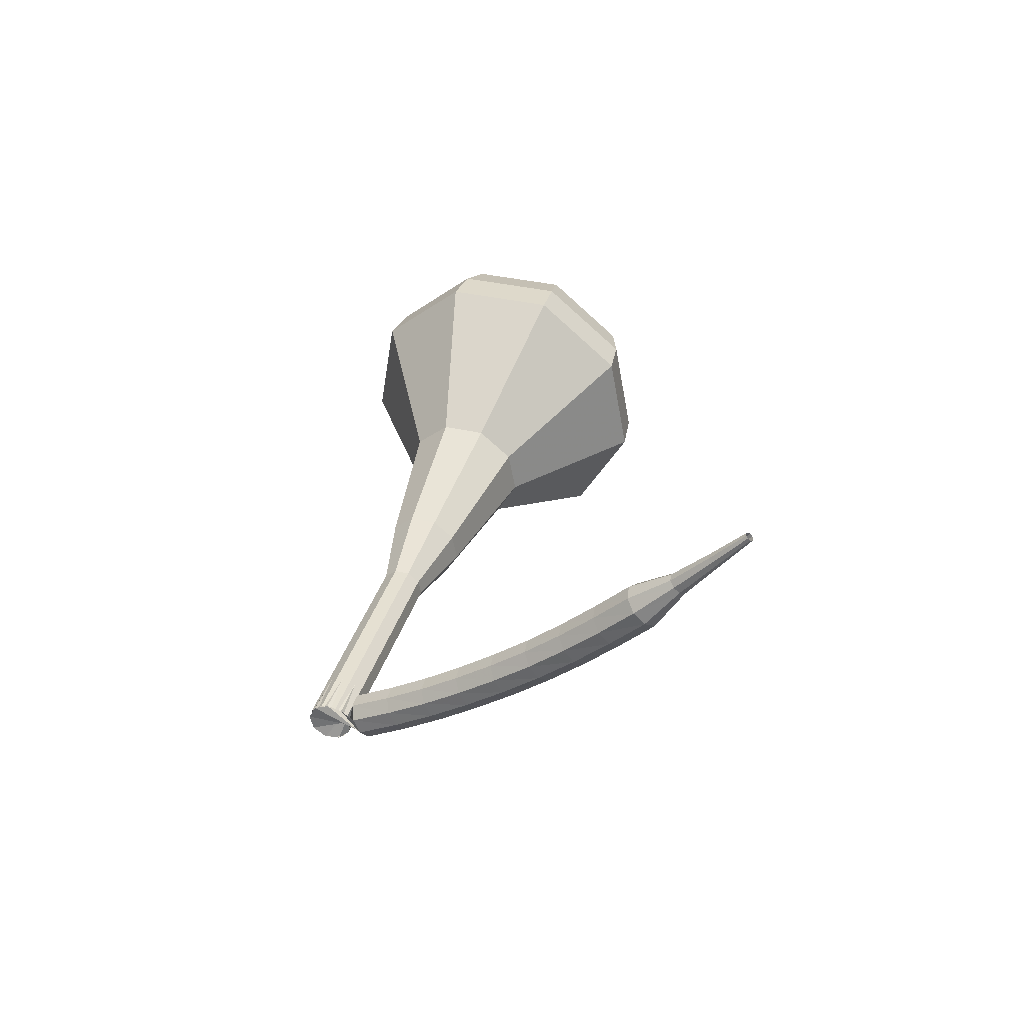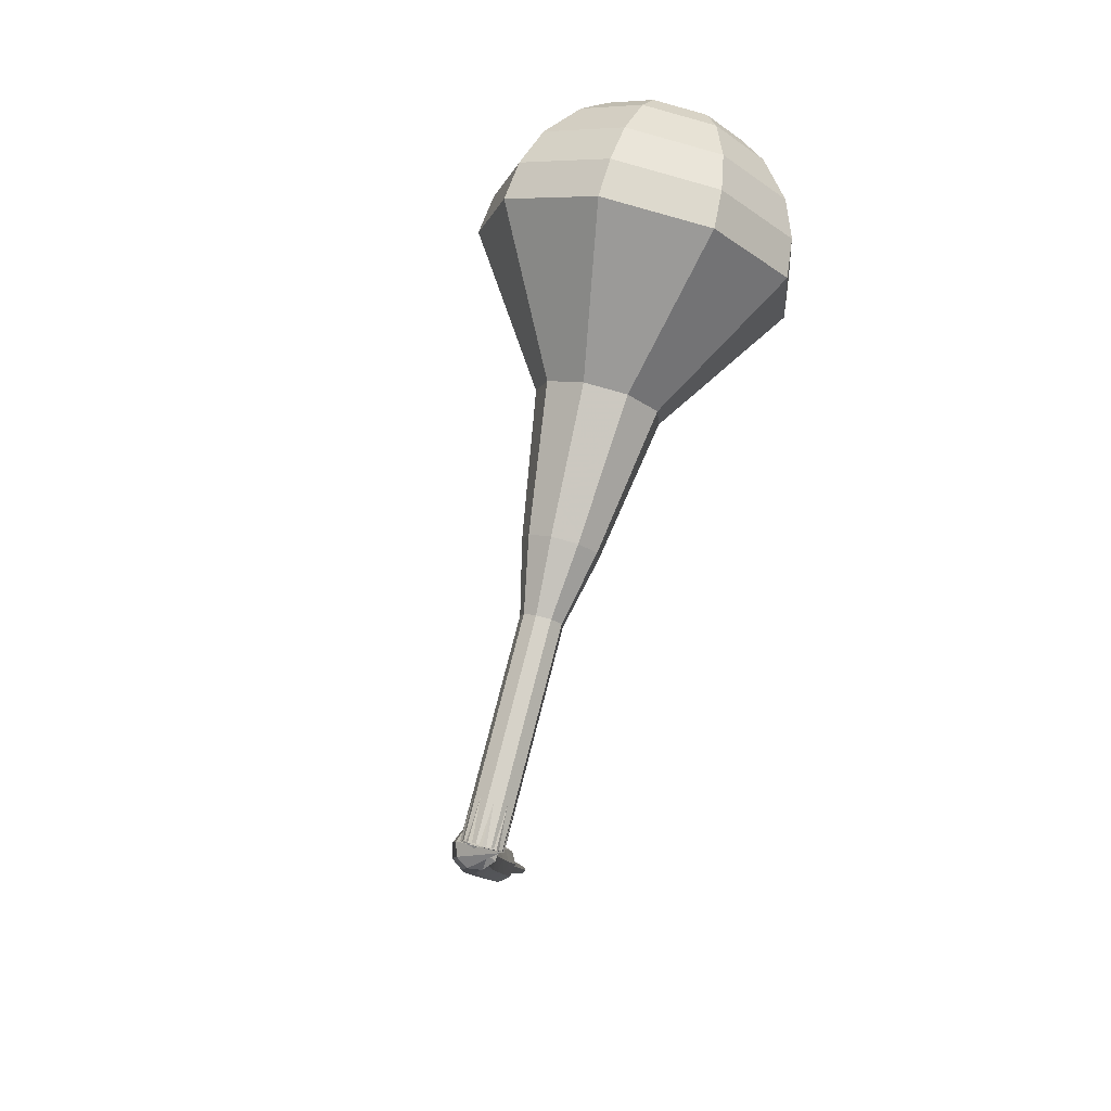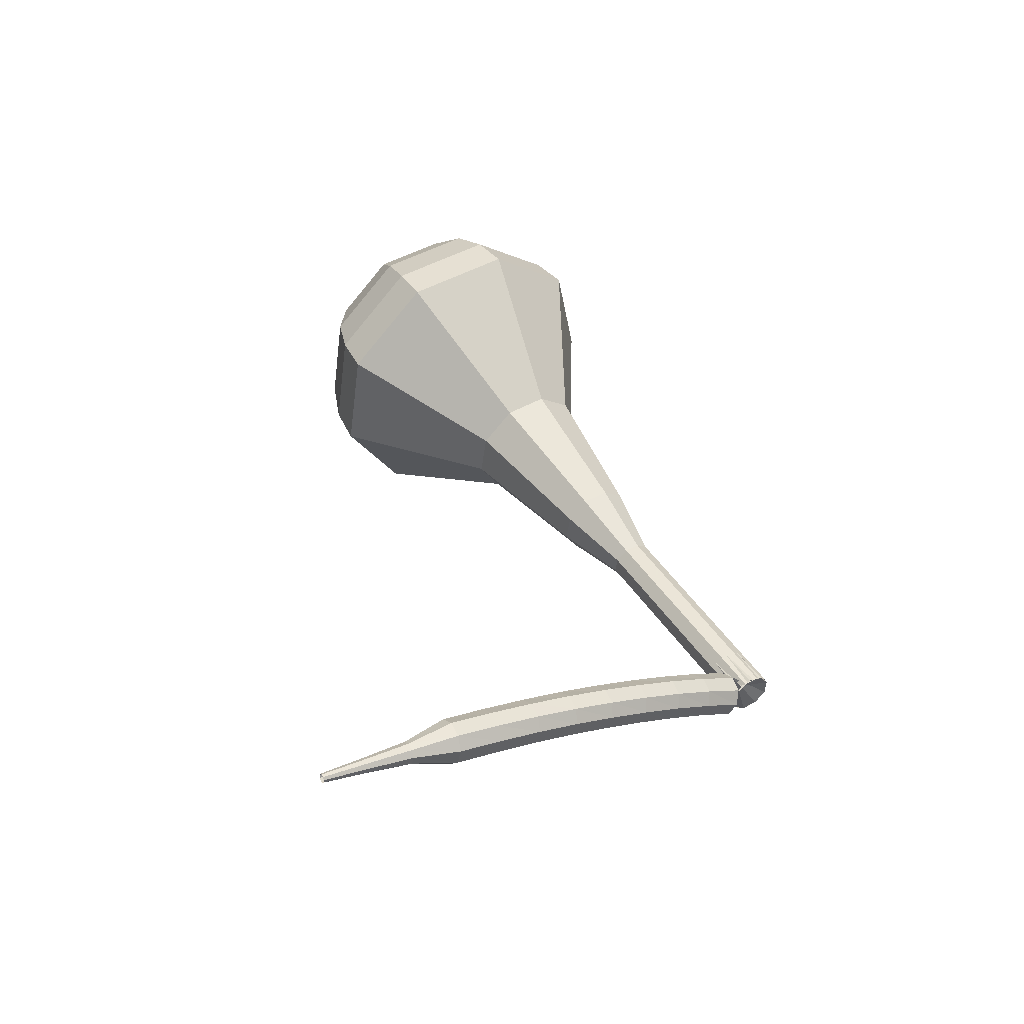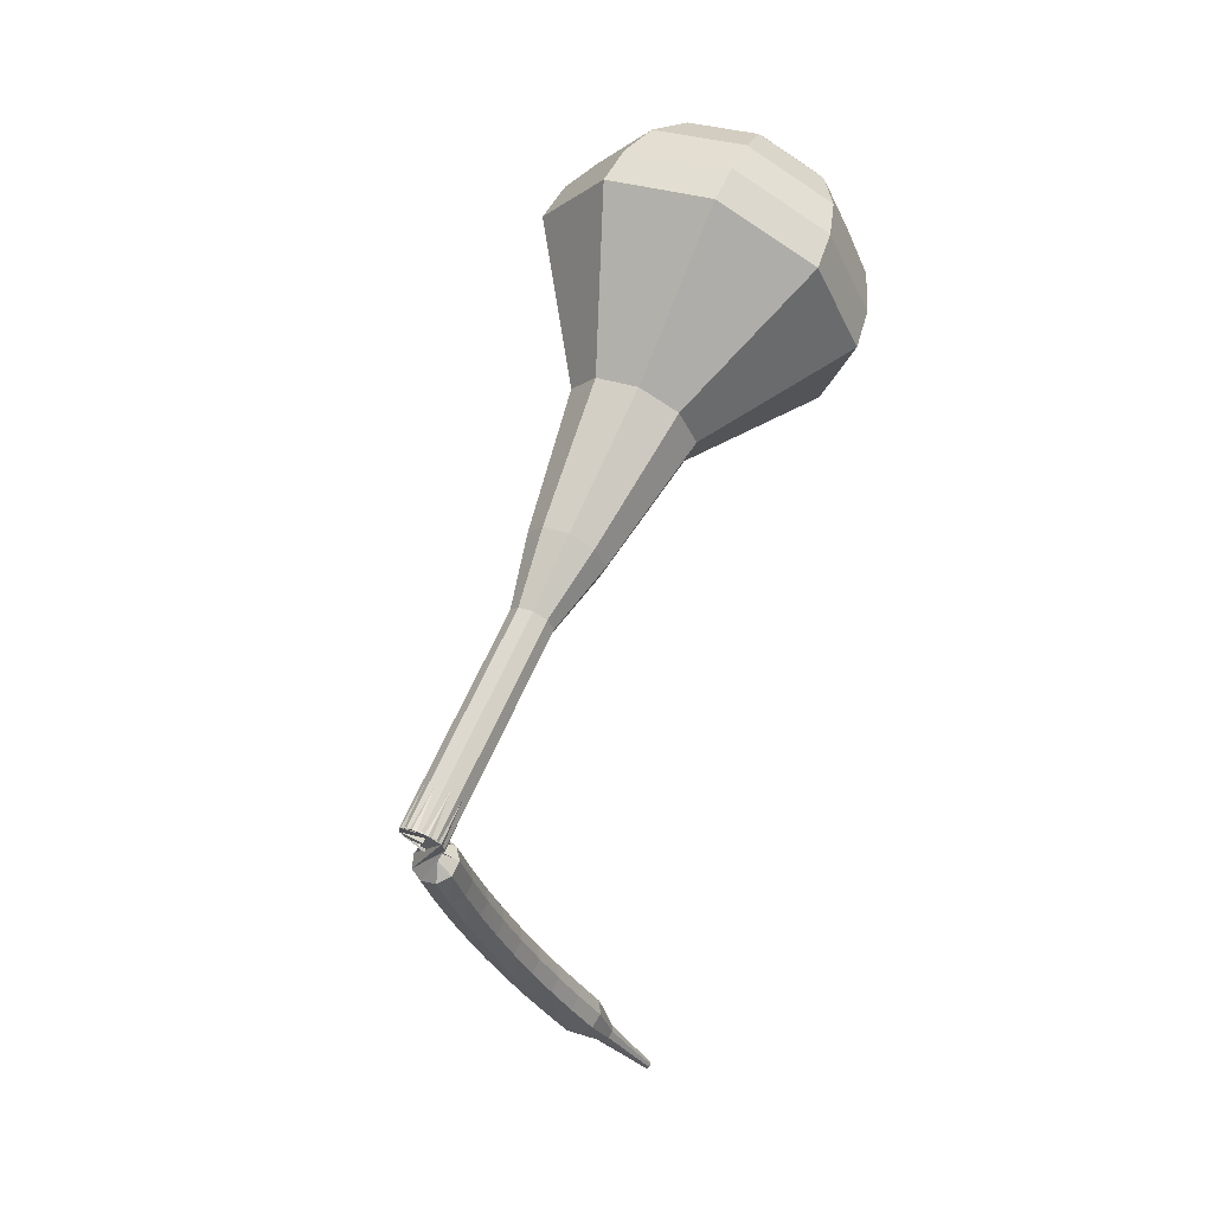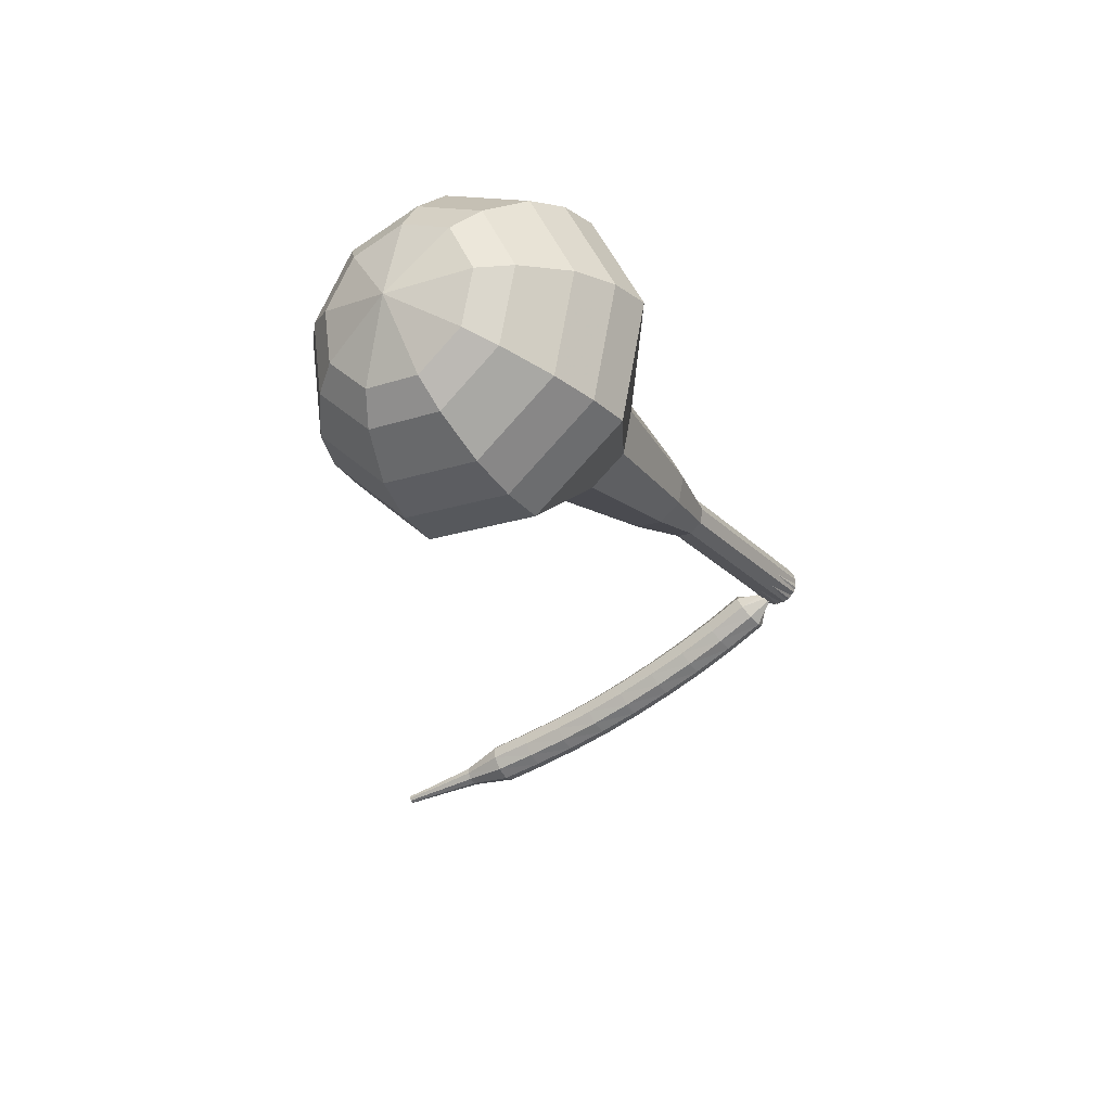
<metadata>
{"format":"obj","ext":"obj","renderer":"f3d","projection":"perspective","resolution":1024,"background":"white","views":[{"elev":-79.1,"azim":165.4,"up":"+Z"},{"elev":16.4,"azim":47.3,"up":"+Z"},{"elev":-42.9,"azim":-70.1,"up":"+Z"},{"elev":-4.3,"azim":69.0,"up":"+Z"},{"elev":67.7,"azim":-69.4,"up":"+Z"}]}
</metadata>
<code>
g tube1
v 221.7 112.4 157.8
v 219.8 114.6 156.1
v 216.5 115 155.2
v 213.5 113.4 155.5
v 212.2 110.7 156.9
v 213.1 107.9 158.7
v 215.9 106.5 160
v 219.2 107.1 160.4
v 221.5 109.5 159.5
v 221.7 112.4 157.8
v 220.3 112.4 158.6
v 218.9 114 157.4
v 216.5 114.3 156.7
v 214.3 113.2 156.9
v 213.3 111.2 157.9
v 214 109.2 159.2
v 216 108.1 160.2
v 218.5 108.6 160.5
v 220.2 110.3 159.8
v 220.3 112.4 158.6
v 216.7 111.7 159.4
v 216.7 111.7 159.4
v 216.7 111.7 159.4
v 216.7 111.7 159.4
v 216.7 111.7 159.4
v 216.7 111.7 159.4
v 216.7 111.7 159.4
v 216.7 111.7 159.4
v 216.7 111.7 159.4
v 216.7 111.7 159.4
v 221.7 94.15 129.7
v 221.8 94.75 129.4
v 222.3 95.2 129.3
v 222.9 95.27 129.3
v 223.5 94.95 129.6
v 223.6 94.37 129.9
v 223.3 93.81 130.2
v 222.7 93.54 130.2
v 222.1 93.67 130
v 221.7 94.15 129.7
v 221.7 96.24 128.9
v 221.8 95.89 128.3
v 221.6 95.32 128
v 221.2 94.8 128.1
v 220.7 94.56 128.6
v 220.5 94.73 129.2
v 220.6 95.22 129.6
v 220.9 95.8 129.8
v 221.3 96.21 129.4
v 221.7 96.24 128.9
v 220.3 97.27 128
v 220.4 96.91 127.4
v 220.1 96.35 127.1
v 219.7 95.84 127.2
v 219.2 95.62 127.7
v 219 95.8 128.3
v 219.1 96.29 128.8
v 219.4 96.86 128.9
v 219.9 97.25 128.6
v 220.3 97.27 128
v 218.9 98.35 127.1
v 219 97.98 126.5
v 218.7 97.43 126.2
v 218.2 96.94 126.3
v 217.8 96.75 126.8
v 217.5 96.95 127.4
v 217.6 97.44 127.9
v 218 97.99 128
v 218.5 98.35 127.7
v 218.9 98.35 127.1
v 217.6 99.49 126.2
v 217.6 99.12 125.6
v 217.4 98.58 125.3
v 216.9 98.11 125.4
v 216.4 97.95 125.9
v 216.2 98.15 126.5
v 216.3 98.64 127
v 216.7 99.18 127.1
v 217.2 99.51 126.8
v 217.6 99.49 126.2
v 216.3 100.7 125.3
v 216.3 100.3 124.7
v 216 99.78 124.4
v 215.5 99.33 124.5
v 215.1 99.19 125
v 214.8 99.4 125.6
v 215 99.89 126.1
v 215.4 100.4 126.2
v 215.9 100.7 125.9
v 216.3 100.7 125.3
v 215.1 101.9 124.4
v 215.1 101.5 123.8
v 214.8 101 123.5
v 214.3 100.6 123.6
v 213.8 100.5 124.1
v 213.6 100.7 124.7
v 213.7 101.2 125.1
v 214.2 101.7 125.2
v 214.7 102 124.9
v 215.1 101.9 124.4
v 213.9 103.2 123.4
v 213.9 102.8 122.9
v 213.6 102.3 122.6
v 213 101.9 122.7
v 212.6 101.8 123.1
v 212.3 102.1 123.7
v 212.5 102.5 124.2
v 213 103 124.3
v 213.6 103.3 124
v 213.9 103.2 123.4
v 212.8 104.6 122.5
v 212.8 104.2 121.9
v 212.5 103.7 121.6
v 211.9 103.3 121.7
v 211.4 103.2 122.2
v 211.2 103.5 122.8
v 211.4 104 123.3
v 211.9 104.4 123.4
v 212.5 104.7 123.1
v 212.8 104.6 122.5
v 211.8 105.9 121.6
v 211.8 105.6 121
v 211.4 105.1 120.7
v 210.8 104.7 120.8
v 210.3 104.7 121.2
v 210.1 104.9 121.9
v 210.3 105.4 122.3
v 210.8 105.8 122.4
v 211.4 106.1 122.1
v 211.8 105.9 121.6
v 210.3 107.1 120.6
v 210.3 106.9 120.3
v 210.1 106.7 120.2
v 209.8 106.5 120.2
v 209.6 106.5 120.5
v 209.5 106.6 120.8
v 209.6 106.8 121
v 209.9 107 121
v 210.2 107.1 120.9
v 210.3 107.1 120.6
v 209.2 108.5 119.7
v 209.2 108.3 119.5
v 209.1 108.2 119.4
v 208.9 108.1 119.4
v 208.7 108.1 119.6
v 208.6 108.1 119.8
v 208.7 108.3 119.9
v 208.9 108.4 120
v 209.1 108.5 119.9
v 209.2 108.5 119.7
v 208.1 109.9 118.7
v 208.1 109.8 118.6
v 208 109.7 118.6
v 207.9 109.6 118.6
v 207.8 109.6 118.7
v 207.8 109.7 118.8
v 207.8 109.8 118.9
v 207.9 109.9 118.9
v 208 109.9 118.8
v 208.1 109.9 118.7
f 1 2 12
f 12 11 1
f 2 3 13
f 13 12 2
f 3 4 14
f 14 13 3
f 4 5 15
f 15 14 4
f 5 6 16
f 16 15 5
f 6 7 17
f 17 16 6
f 7 8 18
f 18 17 7
f 8 9 19
f 19 18 8
f 9 10 20
f 20 19 9
f 11 12 22
f 22 21 11
f 12 13 23
f 23 22 12
f 13 14 24
f 24 23 13
f 14 15 25
f 25 24 14
f 15 16 26
f 26 25 15
f 16 17 27
f 27 26 16
f 17 18 28
f 28 27 17
f 18 19 29
f 29 28 18
f 19 20 30
f 30 29 19
f 21 22 32
f 32 31 21
f 22 23 33
f 33 32 22
f 23 24 34
f 34 33 23
f 24 25 35
f 35 34 24
f 25 26 36
f 36 35 25
f 26 27 37
f 37 36 26
f 27 28 38
f 38 37 27
f 28 29 39
f 39 38 28
f 29 30 40
f 40 39 29
f 31 32 42
f 42 41 31
f 32 33 43
f 43 42 32
f 33 34 44
f 44 43 33
f 34 35 45
f 45 44 34
f 35 36 46
f 46 45 35
f 36 37 47
f 47 46 36
f 37 38 48
f 48 47 37
f 38 39 49
f 49 48 38
f 39 40 50
f 50 49 39
f 41 42 52
f 52 51 41
f 42 43 53
f 53 52 42
f 43 44 54
f 54 53 43
f 44 45 55
f 55 54 44
f 45 46 56
f 56 55 45
f 46 47 57
f 57 56 46
f 47 48 58
f 58 57 47
f 48 49 59
f 59 58 48
f 49 50 60
f 60 59 49
f 51 52 62
f 62 61 51
f 52 53 63
f 63 62 52
f 53 54 64
f 64 63 53
f 54 55 65
f 65 64 54
f 55 56 66
f 66 65 55
f 56 57 67
f 67 66 56
f 57 58 68
f 68 67 57
f 58 59 69
f 69 68 58
f 59 60 70
f 70 69 59
f 61 62 72
f 72 71 61
f 62 63 73
f 73 72 62
f 63 64 74
f 74 73 63
f 64 65 75
f 75 74 64
f 65 66 76
f 76 75 65
f 66 67 77
f 77 76 66
f 67 68 78
f 78 77 67
f 68 69 79
f 79 78 68
f 69 70 80
f 80 79 69
f 71 72 82
f 82 81 71
f 72 73 83
f 83 82 72
f 73 74 84
f 84 83 73
f 74 75 85
f 85 84 74
f 75 76 86
f 86 85 75
f 76 77 87
f 87 86 76
f 77 78 88
f 88 87 77
f 78 79 89
f 89 88 78
f 79 80 90
f 90 89 79
f 81 82 92
f 92 91 81
f 82 83 93
f 93 92 82
f 83 84 94
f 94 93 83
f 84 85 95
f 95 94 84
f 85 86 96
f 96 95 85
f 86 87 97
f 97 96 86
f 87 88 98
f 98 97 87
f 88 89 99
f 99 98 88
f 89 90 100
f 100 99 89
f 91 92 102
f 102 101 91
f 92 93 103
f 103 102 92
f 93 94 104
f 104 103 93
f 94 95 105
f 105 104 94
f 95 96 106
f 106 105 95
f 96 97 107
f 107 106 96
f 97 98 108
f 108 107 97
f 98 99 109
f 109 108 98
f 99 100 110
f 110 109 99
f 101 102 112
f 112 111 101
f 102 103 113
f 113 112 102
f 103 104 114
f 114 113 103
f 104 105 115
f 115 114 104
f 105 106 116
f 116 115 105
f 106 107 117
f 117 116 106
f 107 108 118
f 118 117 107
f 108 109 119
f 119 118 108
f 109 110 120
f 120 119 109
f 111 112 122
f 122 121 111
f 112 113 123
f 123 122 112
f 113 114 124
f 124 123 113
f 114 115 125
f 125 124 114
f 115 116 126
f 126 125 115
f 116 117 127
f 127 126 116
f 117 118 128
f 128 127 117
f 118 119 129
f 129 128 118
f 119 120 130
f 130 129 119
f 121 122 132
f 132 131 121
f 122 123 133
f 133 132 122
f 123 124 134
f 134 133 123
f 124 125 135
f 135 134 124
f 125 126 136
f 136 135 125
f 126 127 137
f 137 136 126
f 127 128 138
f 138 137 127
f 128 129 139
f 139 138 128
f 129 130 140
f 140 139 129
f 131 132 142
f 142 141 131
f 132 133 143
f 143 142 132
f 133 134 144
f 144 143 133
f 134 135 145
f 145 144 134
f 135 136 146
f 146 145 135
f 136 137 147
f 147 146 136
f 137 138 148
f 148 147 137
f 138 139 149
f 149 148 138
f 139 140 150
f 150 149 139
f 141 142 152
f 152 151 141
f 142 143 153
f 153 152 142
f 143 144 154
f 154 153 143
f 144 145 155
f 155 154 144
f 145 146 156
f 156 155 145
f 146 147 157
f 157 156 146
f 147 148 158
f 158 157 147
f 148 149 159
f 159 158 148
f 149 150 160
f 160 159 149
v 223.6 94.74 129.7
v 223.2 95.18 129.4
v 222.5 95.26 129.2
v 221.9 94.95 129.3
v 221.7 94.38 129.6
v 221.9 93.83 129.9
v 222.4 93.55 130.2
v 223.1 93.68 130.3
v 223.6 94.14 130.1
v 223.6 94.74 129.7
v 223 96.43 132.6
v 222.6 96.88 132.3
v 222 96.96 132.1
v 221.4 96.65 132.2
v 221.1 96.08 132.5
v 221.3 95.53 132.8
v 221.8 95.25 133.1
v 222.5 95.37 133.2
v 223 95.84 133
v 223 96.43 132.6
v 222.4 98.13 135.5
v 222 98.57 135.2
v 221.4 98.66 135
v 220.8 98.34 135.1
v 220.5 97.78 135.4
v 220.7 97.23 135.7
v 221.3 96.95 136
v 221.9 97.07 136.1
v 222.4 97.54 135.9
v 222.4 98.13 135.5
v 221.9 99.83 138.5
v 221.5 100.3 138.1
v 220.8 100.4 137.9
v 220.2 100 138
v 219.9 99.48 138.3
v 220.1 98.93 138.6
v 220.7 98.65 138.9
v 221.3 98.77 139
v 221.8 99.24 138.8
v 221.9 99.83 138.5
v 222 101.8 141.4
v 221.3 102.6 140.8
v 220.1 102.7 140.4
v 219 102.2 140.5
v 218.6 101.2 141
v 218.9 100.2 141.7
v 219.9 99.66 142.2
v 221.1 99.88 142.3
v 222 100.7 142
v 222 101.8 141.4
v 221.9 105.6 147.2
v 220.8 106.9 146.2
v 218.8 107.1 145.7
v 217.1 106.2 145.8
v 216.3 104.5 146.7
v 216.8 102.9 147.7
v 218.5 102.1 148.5
v 220.4 102.4 148.7
v 221.8 103.8 148.2
v 221.9 105.6 147.2
v 225.1 110.4 153
v 222.1 113.7 150.5
v 217.2 114.4 149.1
v 212.7 112 149.6
v 210.6 107.8 151.7
v 212 103.7 154.3
v 216.2 101.6 156.4
v 221.3 102.5 156.9
v 224.8 106 155.5
v 225.1 110.4 153
v 224.6 111.3 154.6
v 221.7 114.5 152.1
v 216.9 115.1 150.8
v 212.5 112.8 151.3
v 210.5 108.7 153.3
v 211.9 104.7 155.9
v 216 102.7 157.9
v 220.8 103.6 158.4
v 224.2 107 157
v 224.6 111.3 154.6
v 223.5 112 156.2
v 220.9 114.8 154
v 216.7 115.4 152.8
v 212.7 113.3 153.2
v 211 109.7 155
v 212.2 106.1 157.4
v 215.8 104.3 159.1
v 220.2 105.1 159.6
v 223.2 108.1 158.4
v 223.5 112 156.2
v 221.7 112.4 157.8
v 219.8 114.6 156.1
v 216.5 115 155.2
v 213.5 113.4 155.5
v 212.2 110.7 156.9
v 213.1 107.9 158.7
v 215.9 106.5 160
v 219.2 107.1 160.4
v 221.5 109.5 159.5
v 221.7 112.4 157.8
v 220.3 112.4 158.6
v 218.9 114 157.4
v 216.5 114.3 156.7
v 214.3 113.2 156.9
v 213.3 111.2 157.9
v 214 109.2 159.2
v 216 108.1 160.2
v 218.5 108.6 160.5
v 220.2 110.3 159.8
v 220.3 112.4 158.6
v 216.7 111.7 159.4
v 216.7 111.7 159.4
v 216.7 111.7 159.4
v 216.7 111.7 159.4
v 216.7 111.7 159.4
v 216.7 111.7 159.4
v 216.7 111.7 159.4
v 216.7 111.7 159.4
v 216.7 111.7 159.4
v 216.7 111.7 159.4
f 161 162 172
f 172 171 161
f 162 163 173
f 173 172 162
f 163 164 174
f 174 173 163
f 164 165 175
f 175 174 164
f 165 166 176
f 176 175 165
f 166 167 177
f 177 176 166
f 167 168 178
f 178 177 167
f 168 169 179
f 179 178 168
f 169 170 180
f 180 179 169
f 171 172 182
f 182 181 171
f 172 173 183
f 183 182 172
f 173 174 184
f 184 183 173
f 174 175 185
f 185 184 174
f 175 176 186
f 186 185 175
f 176 177 187
f 187 186 176
f 177 178 188
f 188 187 177
f 178 179 189
f 189 188 178
f 179 180 190
f 190 189 179
f 181 182 192
f 192 191 181
f 182 183 193
f 193 192 182
f 183 184 194
f 194 193 183
f 184 185 195
f 195 194 184
f 185 186 196
f 196 195 185
f 186 187 197
f 197 196 186
f 187 188 198
f 198 197 187
f 188 189 199
f 199 198 188
f 189 190 200
f 200 199 189
f 191 192 202
f 202 201 191
f 192 193 203
f 203 202 192
f 193 194 204
f 204 203 193
f 194 195 205
f 205 204 194
f 195 196 206
f 206 205 195
f 196 197 207
f 207 206 196
f 197 198 208
f 208 207 197
f 198 199 209
f 209 208 198
f 199 200 210
f 210 209 199
f 201 202 212
f 212 211 201
f 202 203 213
f 213 212 202
f 203 204 214
f 214 213 203
f 204 205 215
f 215 214 204
f 205 206 216
f 216 215 205
f 206 207 217
f 217 216 206
f 207 208 218
f 218 217 207
f 208 209 219
f 219 218 208
f 209 210 220
f 220 219 209
f 211 212 222
f 222 221 211
f 212 213 223
f 223 222 212
f 213 214 224
f 224 223 213
f 214 215 225
f 225 224 214
f 215 216 226
f 226 225 215
f 216 217 227
f 227 226 216
f 217 218 228
f 228 227 217
f 218 219 229
f 229 228 218
f 219 220 230
f 230 229 219
f 221 222 232
f 232 231 221
f 222 223 233
f 233 232 222
f 223 224 234
f 234 233 223
f 224 225 235
f 235 234 224
f 225 226 236
f 236 235 225
f 226 227 237
f 237 236 226
f 227 228 238
f 238 237 227
f 228 229 239
f 239 238 228
f 229 230 240
f 240 239 229
f 231 232 242
f 242 241 231
f 232 233 243
f 243 242 232
f 233 234 244
f 244 243 233
f 234 235 245
f 245 244 234
f 235 236 246
f 246 245 235
f 236 237 247
f 247 246 236
f 237 238 248
f 248 247 237
f 238 239 249
f 249 248 238
f 239 240 250
f 250 249 239
f 241 242 252
f 252 251 241
f 242 243 253
f 253 252 242
f 243 244 254
f 254 253 243
f 244 245 255
f 255 254 244
f 245 246 256
f 256 255 245
f 246 247 257
f 257 256 246
f 247 248 258
f 258 257 247
f 248 249 259
f 259 258 248
f 249 250 260
f 260 259 249
f 251 252 262
f 262 261 251
f 252 253 263
f 263 262 252
f 253 254 264
f 264 263 253
f 254 255 265
f 265 264 254
f 255 256 266
f 266 265 255
f 256 257 267
f 267 266 256
f 257 258 268
f 268 267 257
f 258 259 269
f 269 268 258
f 259 260 270
f 270 269 259
f 261 262 272
f 272 271 261
f 262 263 273
f 273 272 262
f 263 264 274
f 274 273 263
f 264 265 275
f 275 274 264
f 265 266 276
f 276 275 265
f 266 267 277
f 277 276 266
f 267 268 278
f 278 277 267
f 268 269 279
f 279 278 268
f 269 270 280
f 280 279 269
g

</code>
